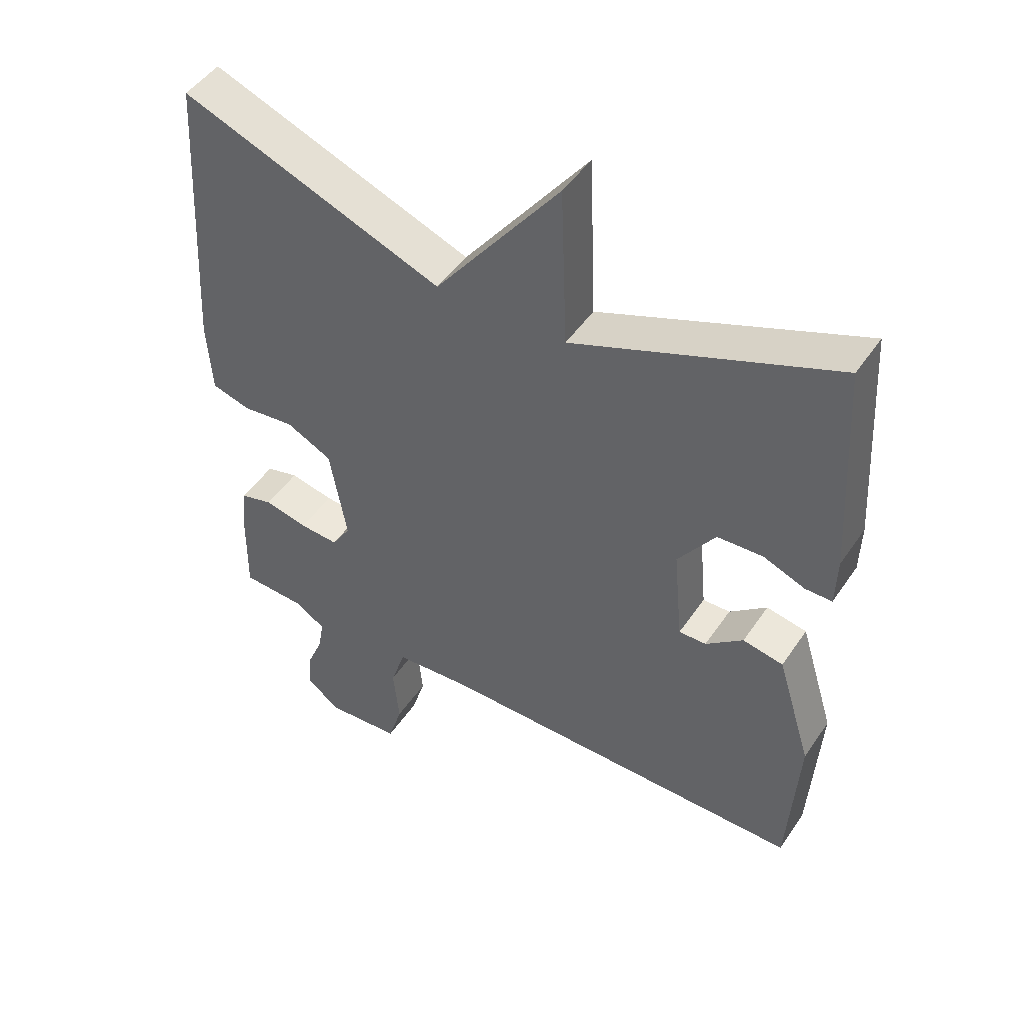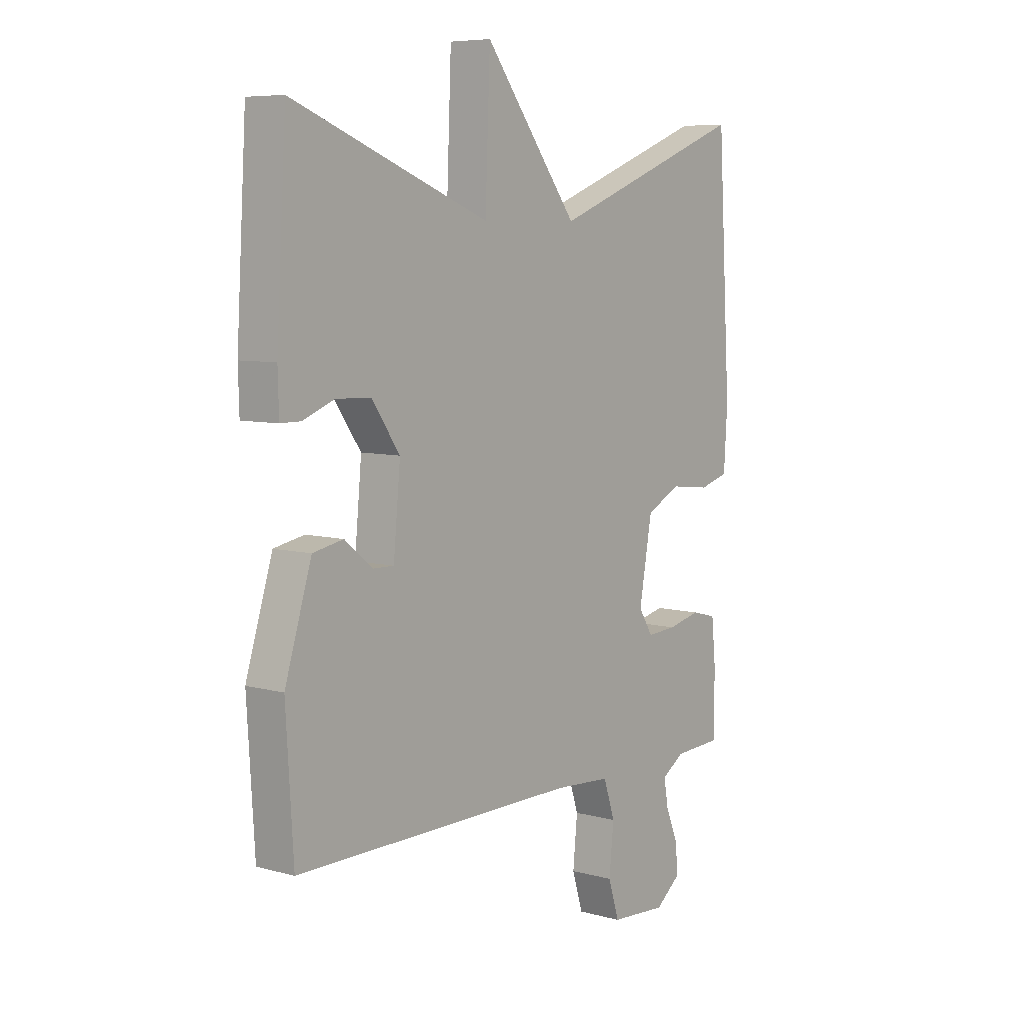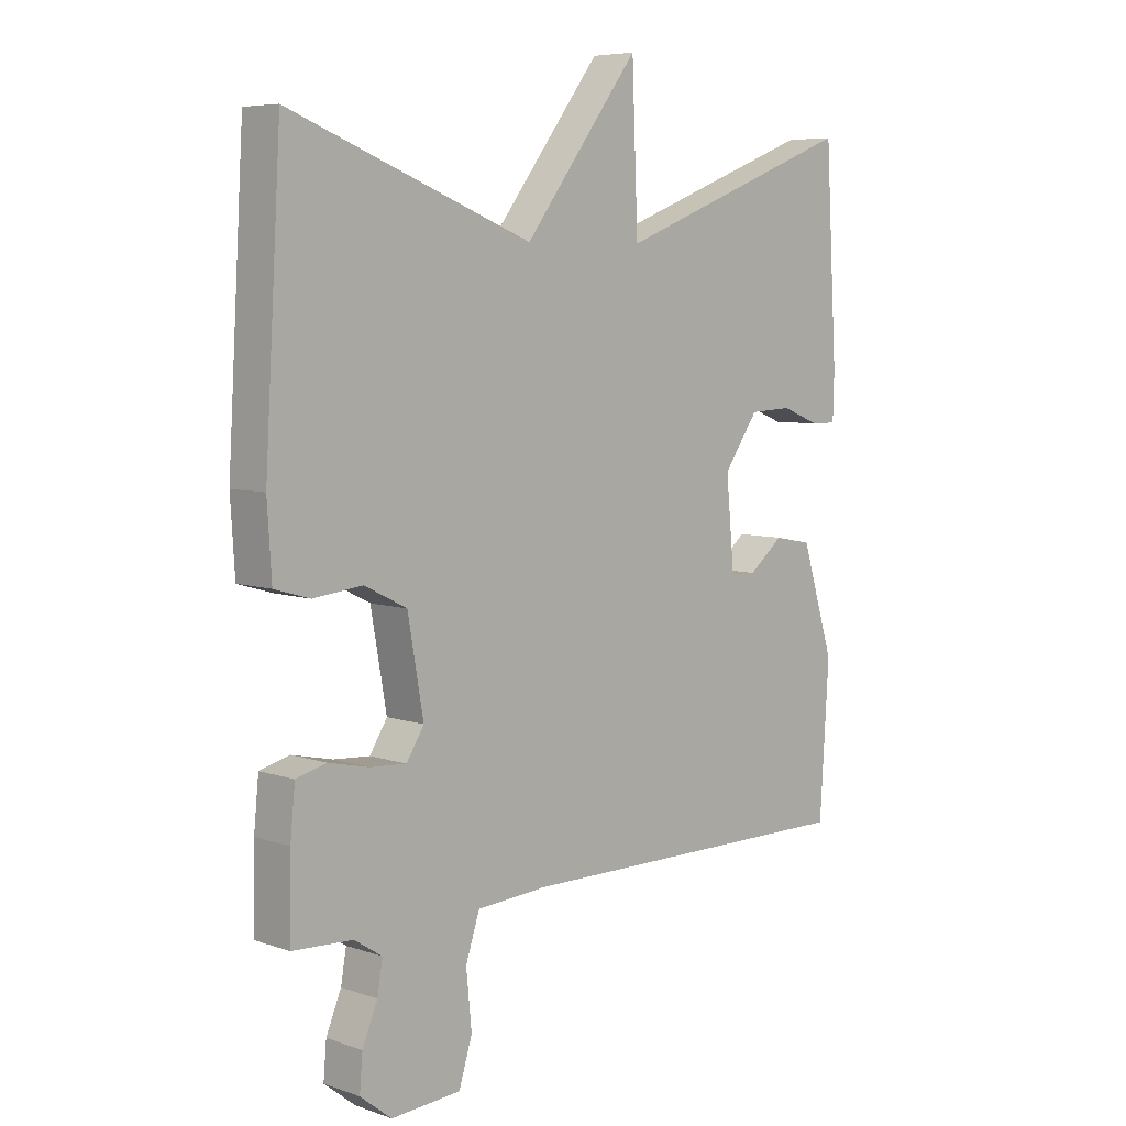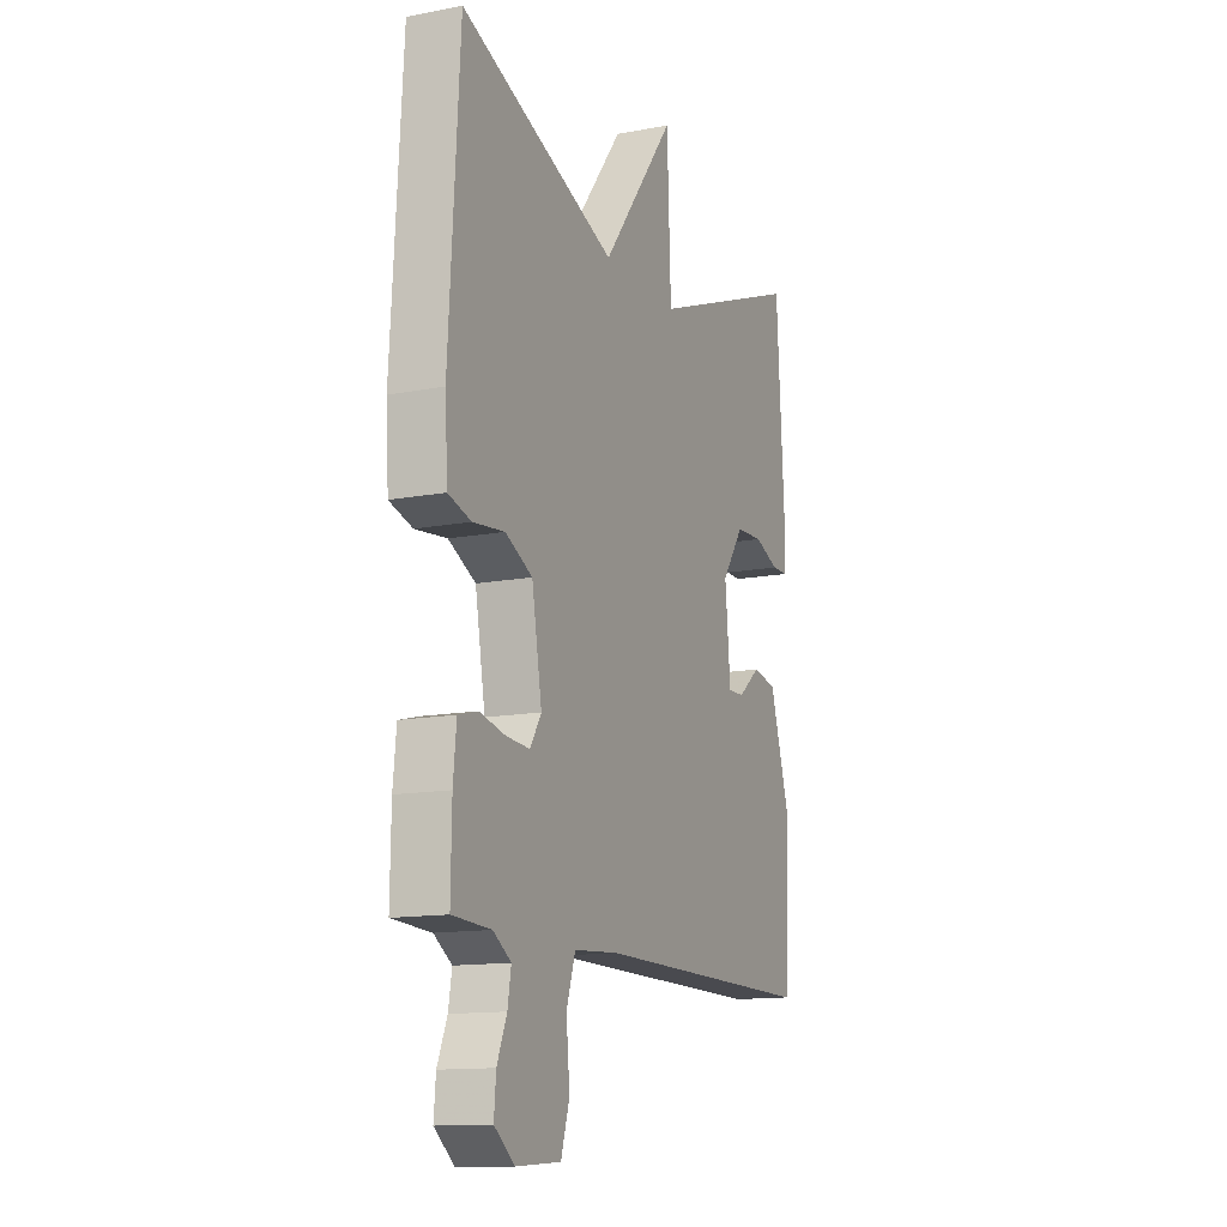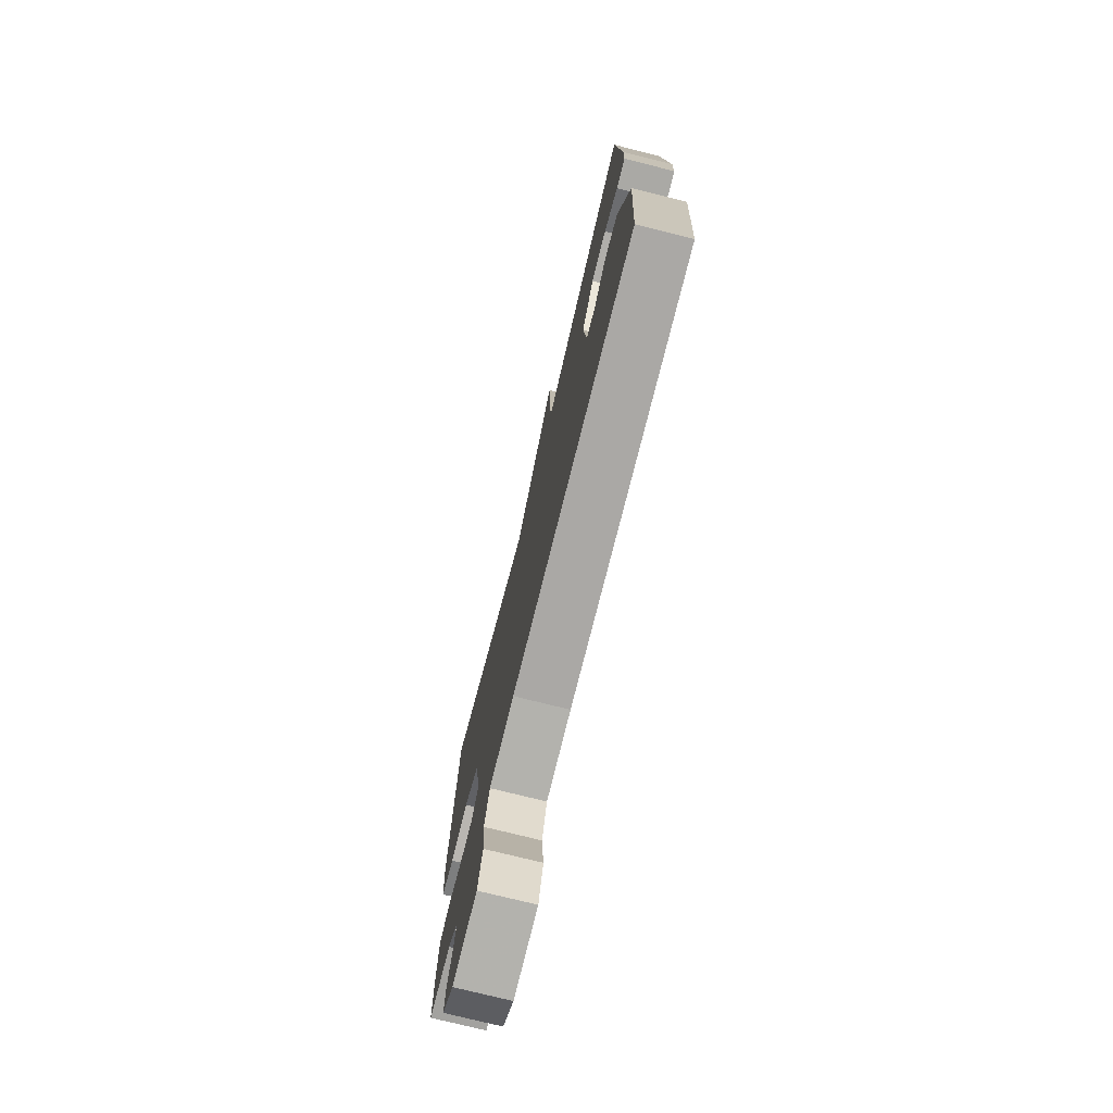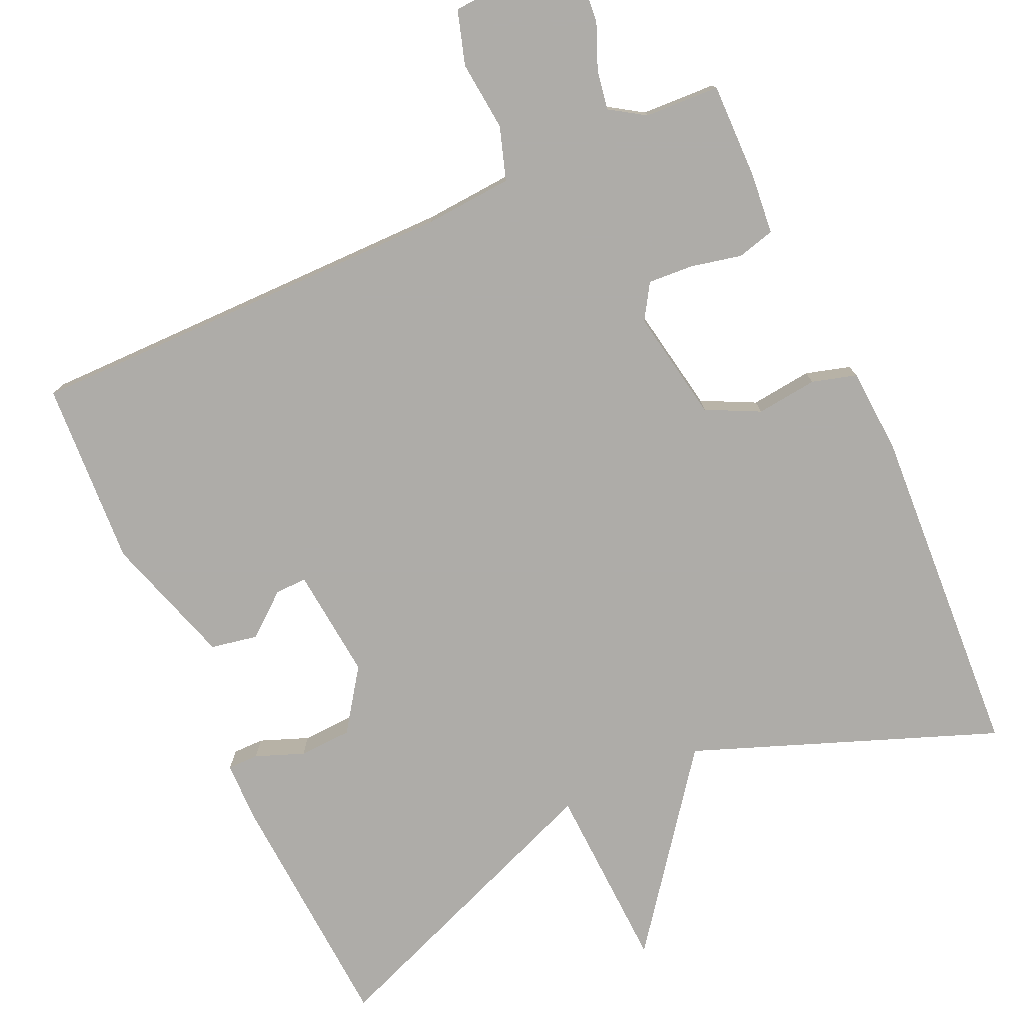
<metadata>
{"format":"obj","ext":"obj","renderer":"f3d","projection":"perspective","resolution":1024,"background":"white","views":[{"elev":47.8,"azim":32.5,"up":"+Z"},{"elev":7.1,"azim":128.0,"up":"+Z"},{"elev":6.6,"azim":-45.0,"up":"+Z"},{"elev":-13.3,"azim":-66.5,"up":"+Z"},{"elev":-75.4,"azim":76.0,"up":"+Z"},{"elev":-77.0,"azim":-155.4,"up":"+Y"}]}
</metadata>
<code>
v 0.5 0.07 -0.5
v -0.075 0.07 -0.497
v -0.191 0.07 -0.505
v -0.214 0.07 -0.575
v -0.205 0.07 -0.667
v -0.227 0.07 -0.738
v -0.342 0.07 -0.746
v -0.394 0.07 -0.705
v -0.389 0.07 -0.647
v -0.364 0.07 -0.587
v -0.355 0.07 -0.535
v -0.401 0.07 -0.505
v -0.5 0.07 -0.5
v -0.498 0.07 -0.372
v -0.49 0.07 -0.292
v -0.44 0.07 -0.279
v -0.373 0.07 -0.294
v -0.313 0.07 -0.298
v -0.284 0.07 -0.252
v -0.31 0.07 -0.104
v -0.38 0.07 -0.069
v -0.461 0.07 -0.078
v -0.52 0.07 -0.061
v -0.527 0.07 0.053
v -0.5 0.07 0.5
v -0.099 0.07 0.346
v 0.091 0.07 0.595
v 0.101 0.07 0.346
v 0.5 0.07 0.5
v 0.52 0.07 0.168
v 0.518 0.07 0.091
v 0.477 0.07 0.091
v 0.413 0.07 0.116
v 0.343 0.07 0.113
v 0.286 0.07 0.032
v 0.3 0.07 -0.116
v 0.342 0.07 -0.115
v 0.399 0.07 -0.069
v 0.461 0.07 -0.081
v 0.515 0.07 -0.255
v 0.5 0 -0.5
v -0.075 0 -0.497
v -0.191 0 -0.505
v -0.214 0 -0.575
v -0.205 0 -0.667
v -0.227 0 -0.738
v -0.342 0 -0.746
v -0.394 0 -0.705
v -0.389 0 -0.647
v -0.364 0 -0.587
v -0.355 0 -0.535
v -0.401 0 -0.505
v -0.5 0 -0.5
v -0.498 0 -0.372
v -0.49 0 -0.292
v -0.44 0 -0.279
v -0.373 0 -0.294
v -0.313 0 -0.298
v -0.284 0 -0.252
v -0.31 0 -0.104
v -0.38 0 -0.069
v -0.461 0 -0.078
v -0.52 0 -0.061
v -0.527 0 0.053
v -0.5 0 0.5
v -0.099 0 0.346
v 0.091 0 0.595
v 0.101 0 0.346
v 0.5 0 0.5
v 0.52 0 0.168
v 0.518 0 0.091
v 0.477 0 0.091
v 0.413 0 0.116
v 0.343 0 0.113
v 0.286 0 0.032
v 0.3 0 -0.116
v 0.342 0 -0.115
v 0.399 0 -0.069
v 0.461 0 -0.081
v 0.515 0 -0.255
f 40 1 2
f 39 40 2
f 38 39 2
f 37 38 2
f 36 37 2 3
f 35 36 3
f 34 35 3
f 31 32 33
f 30 31 33
f 29 30 33
f 28 29 33
f 28 33 34
f 26 27 28
f 26 28 34 3
f 24 25 26
f 23 24 26
f 22 23 26
f 21 22 26
f 20 21 26
f 26 3 4
f 20 26 4
f 19 20 4
f 15 16 17
f 14 15 17
f 13 14 17
f 12 13 17
f 11 12 17 18
f 5 6 7
f 4 5 7
f 19 4 7
f 18 19 7
f 11 18 7
f 10 11 7
f 7 8 9 10
f 42 41 80
f 42 80 79
f 42 79 78
f 42 78 77
f 43 42 77 76
f 43 76 75
f 43 75 74
f 73 72 71
f 73 71 70
f 73 70 69
f 73 69 68
f 74 73 68
f 68 67 66
f 43 74 68 66
f 66 65 64
f 66 64 63
f 66 63 62
f 66 62 61
f 66 61 60
f 44 43 66
f 44 66 60
f 44 60 59
f 57 56 55
f 57 55 54
f 57 54 53
f 57 53 52
f 58 57 52 51
f 47 46 45
f 47 45 44
f 47 44 59
f 47 59 58
f 47 58 51
f 47 51 50
f 50 49 48 47
f 1 41 42 2
f 2 42 43 3
f 3 43 44 4
f 4 44 45 5
f 5 45 46 6
f 6 46 47 7
f 7 47 48 8
f 8 48 49 9
f 9 49 50 10
f 10 50 51 11
f 11 51 52 12
f 12 52 53 13
f 13 53 54 14
f 14 54 55 15
f 15 55 56 16
f 16 56 57 17
f 17 57 58 18
f 18 58 59 19
f 19 59 60 20
f 20 60 61 21
f 21 61 62 22
f 22 62 63 23
f 23 63 64 24
f 24 64 65 25
f 25 65 66 26
f 26 66 67 27
f 27 67 68 28
f 28 68 69 29
f 29 69 70 30
f 30 70 71 31
f 31 71 72 32
f 32 72 73 33
f 33 73 74 34
f 34 74 75 35
f 35 75 76 36
f 36 76 77 37
f 37 77 78 38
f 38 78 79 39
f 39 79 80 40
f 40 80 41 1

</code>
